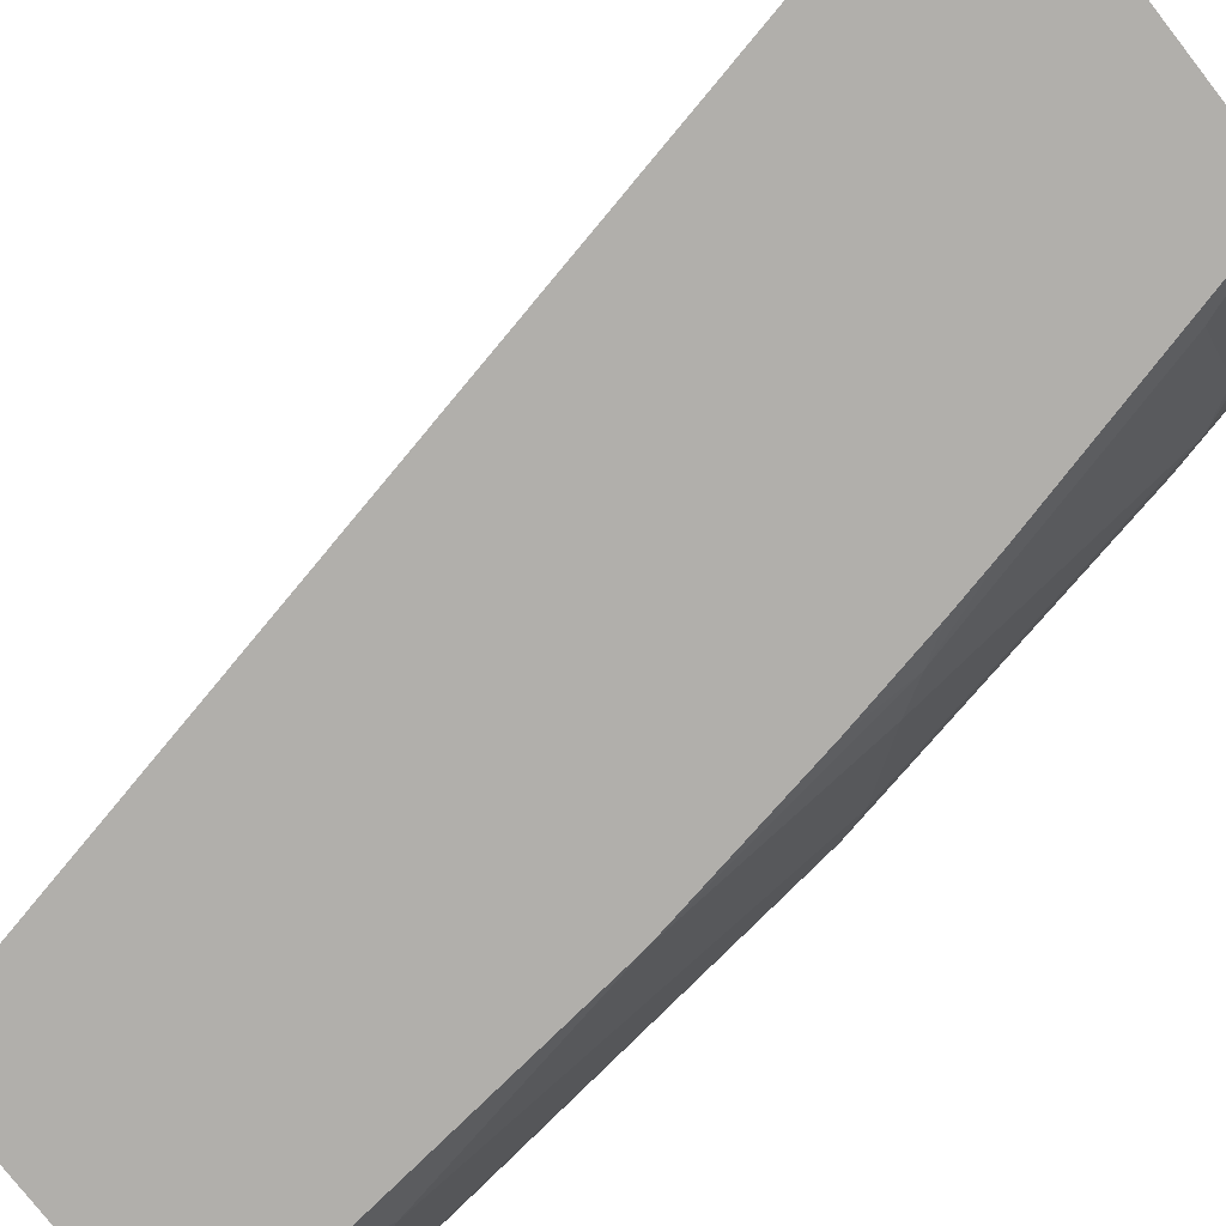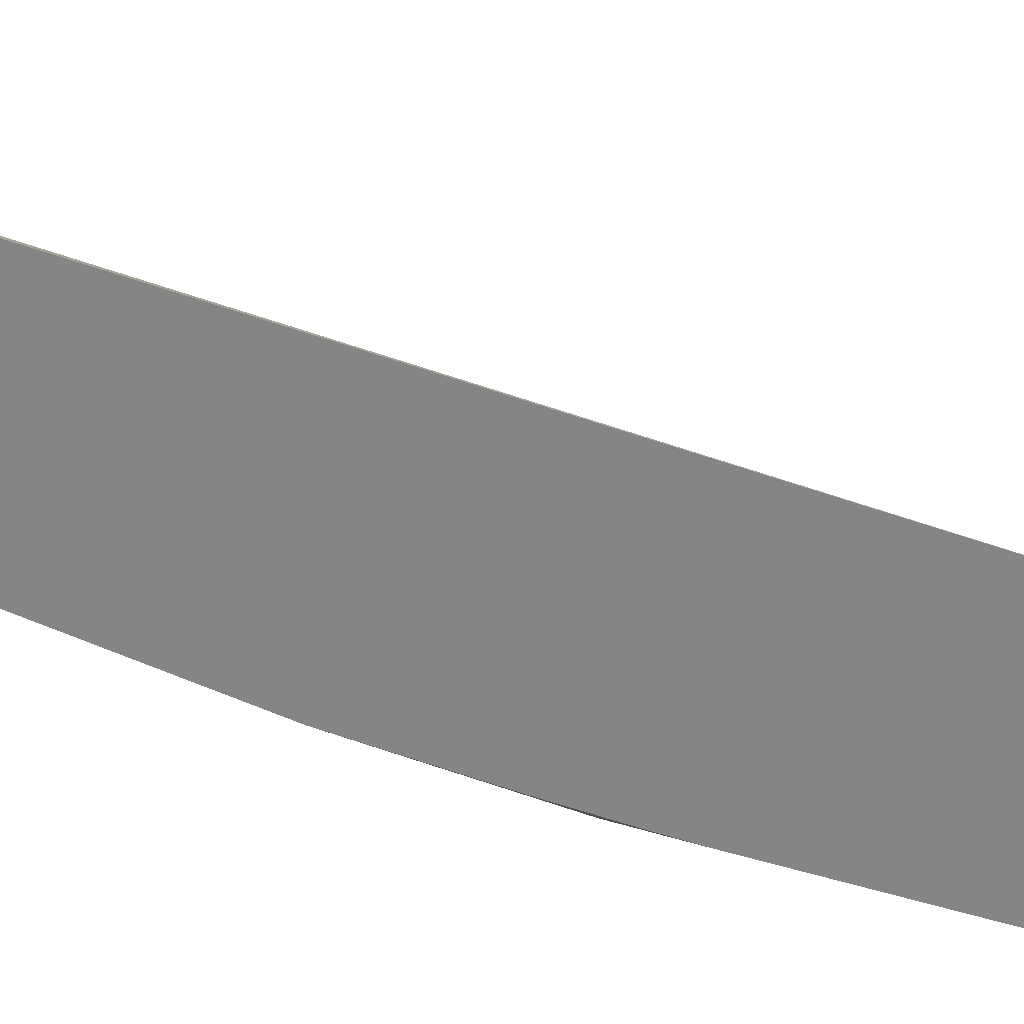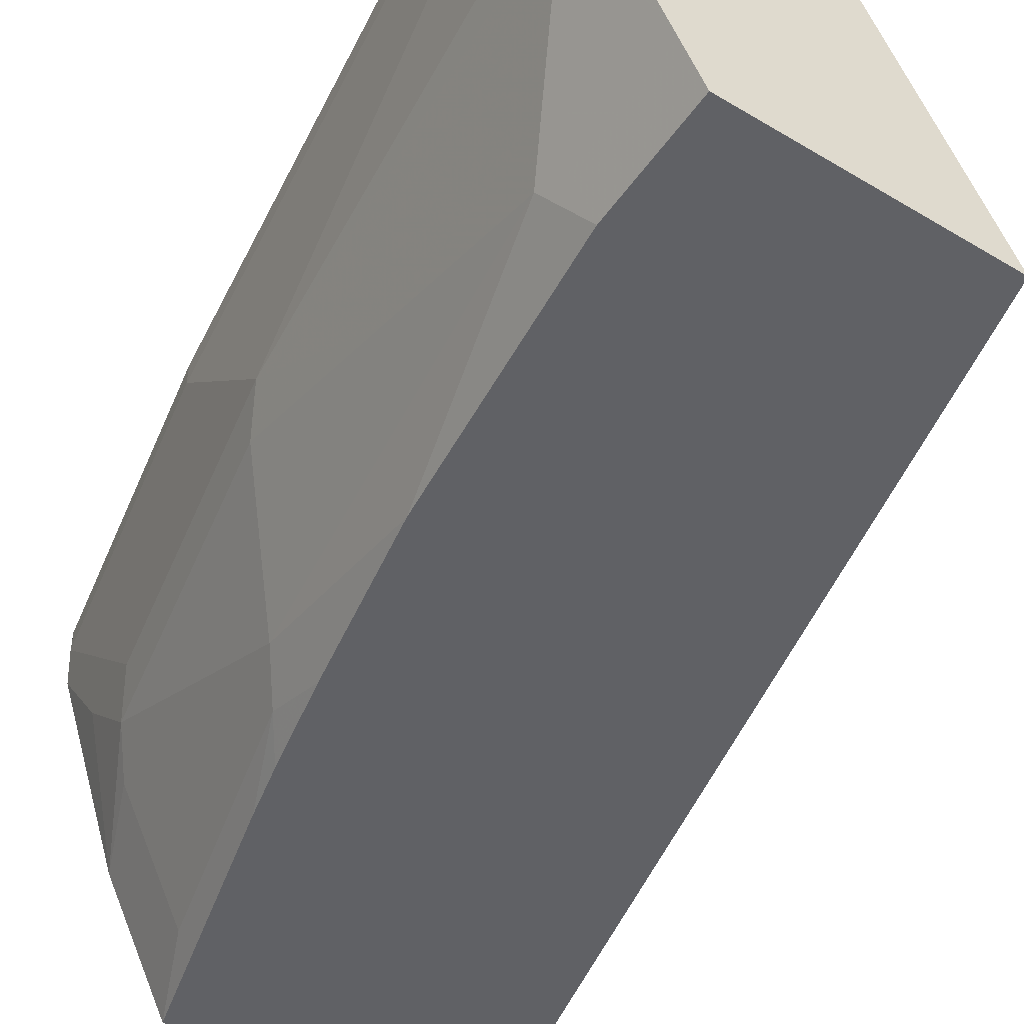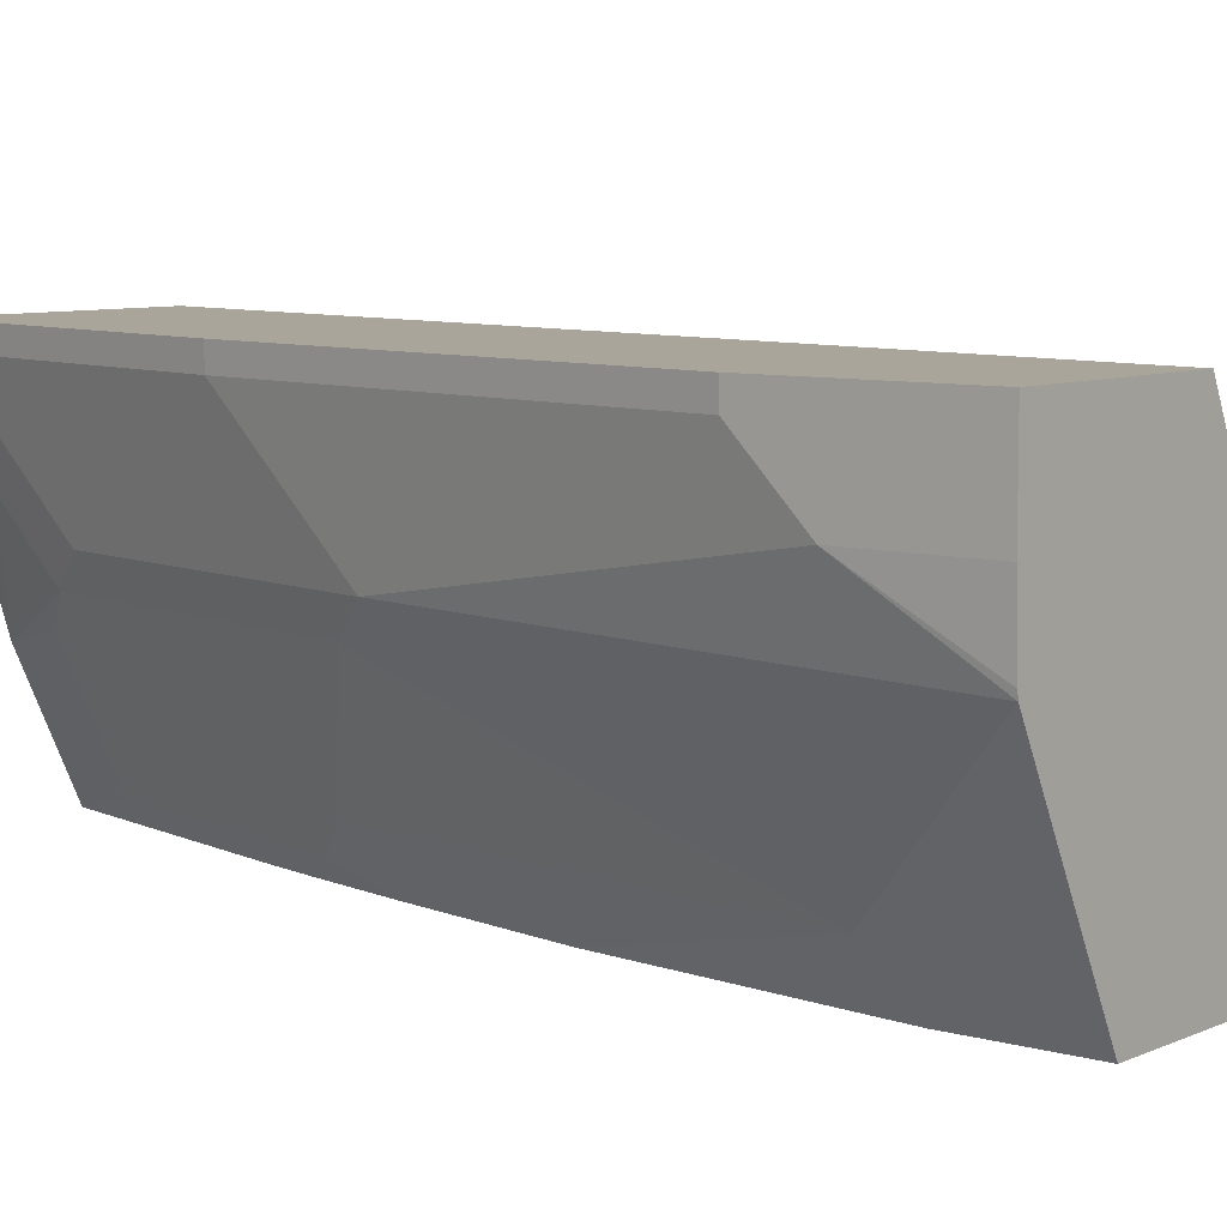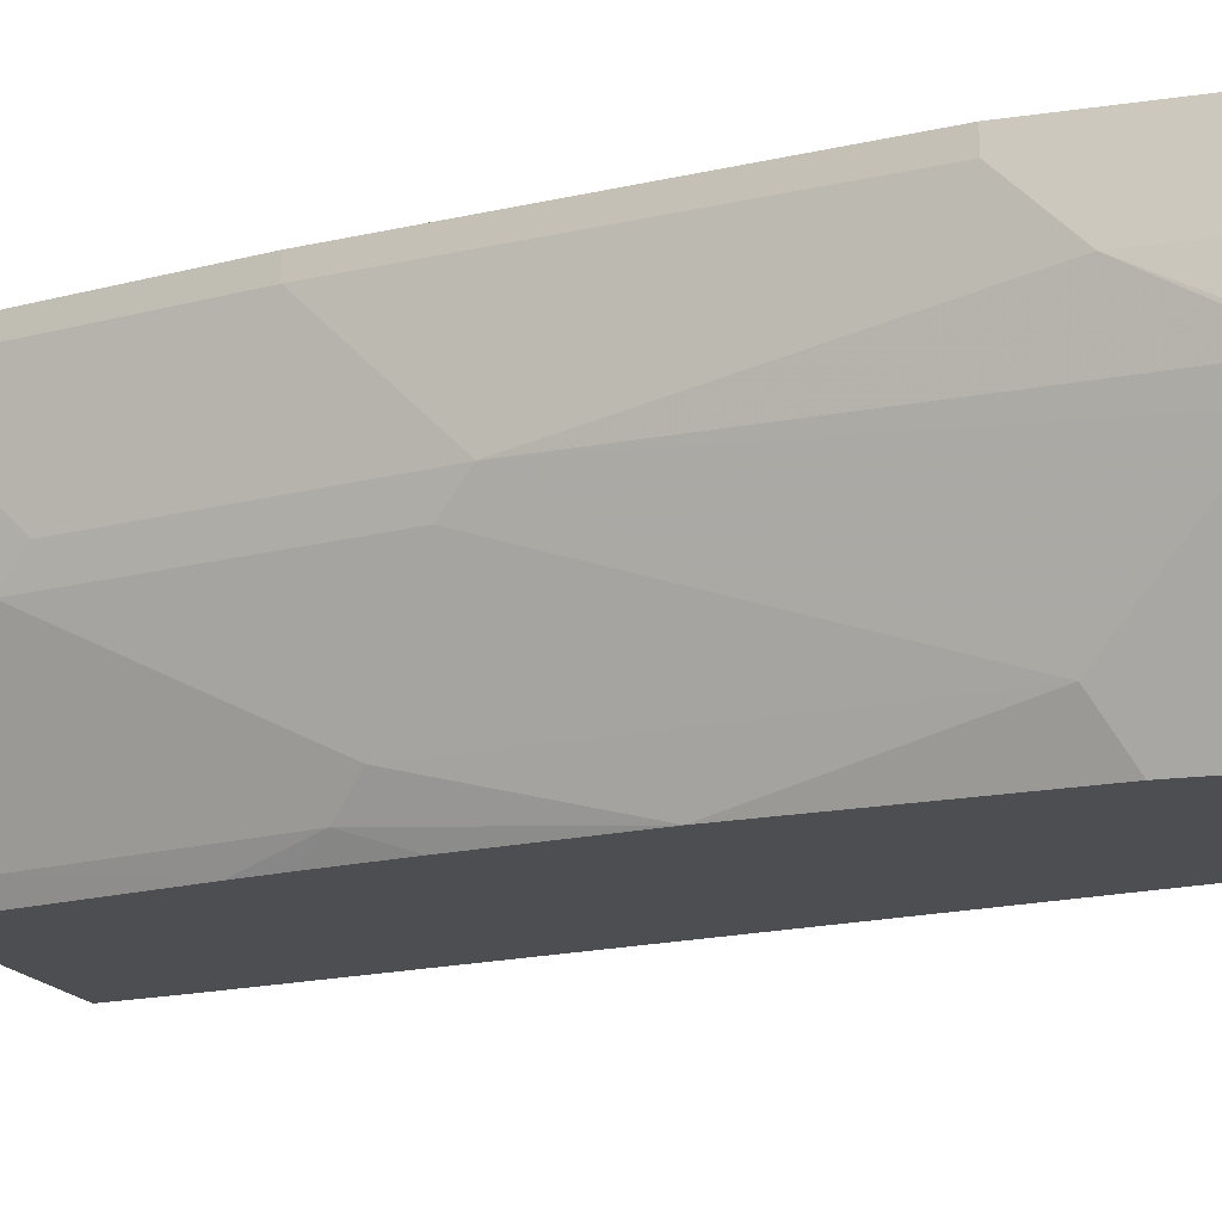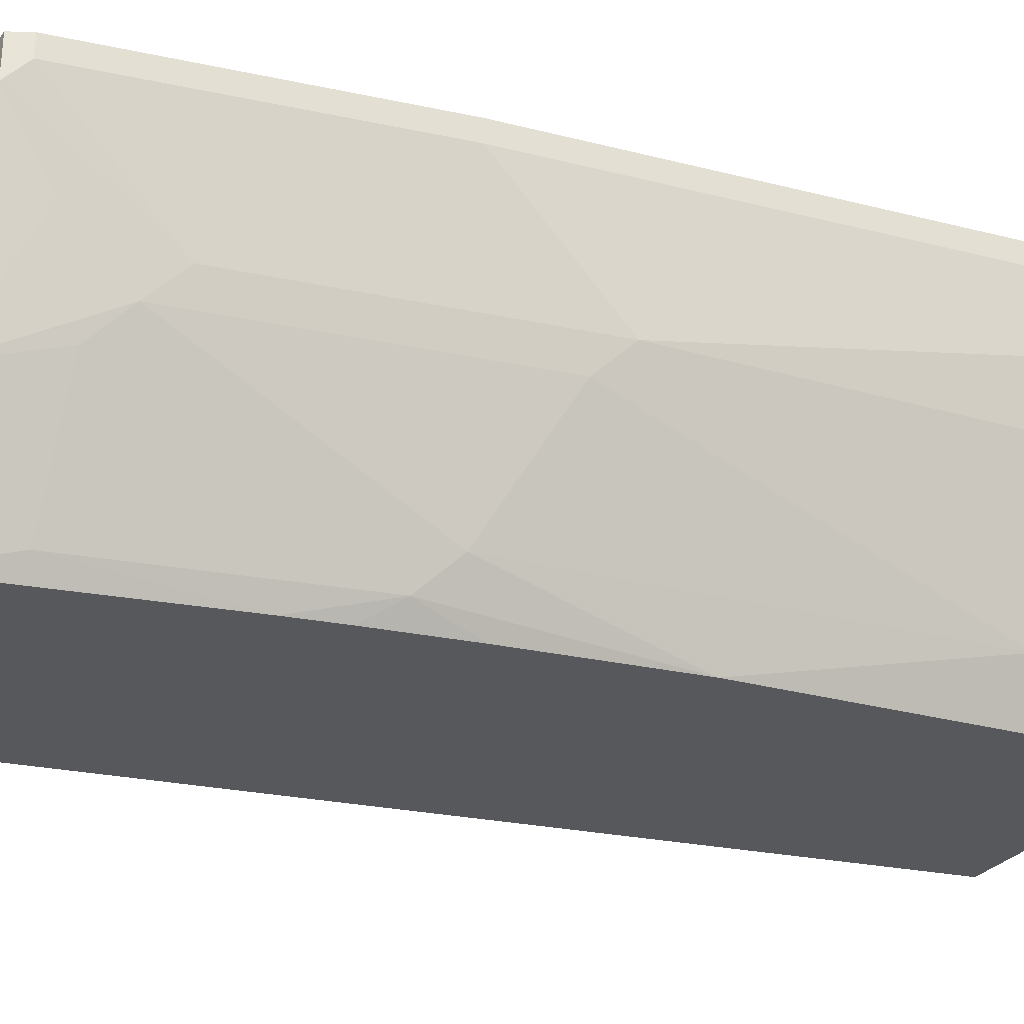
<metadata>
{"format":"obj","ext":"obj","renderer":"f3d","projection":"perspective","resolution":1024,"background":"white","views":[{"elev":-78.3,"azim":-52.0,"up":"+Z"},{"elev":-61.6,"azim":-121.2,"up":"+Z"},{"elev":-48.8,"azim":146.3,"up":"+Z"},{"elev":7.5,"azim":128.9,"up":"+Z"},{"elev":-16.8,"azim":106.4,"up":"+Z"},{"elev":-28.5,"azim":60.8,"up":"+Z"}]}
</metadata>
<code>
v 0.2177 -0.5925 -0.07143
v 0.3631 -0.5925 -0.07143
v 0.3116 -0.5925 0.1029
v 0.2352 -0.5522 -0.05113
v 0.2251 -0.5522 -0.07143
v 0.3797 -0.5522 -0.06135
v 0.3902 -0.5925 -0.01728
v 0.3938 -0.4703 -0.07143
v 0.4248 -0.5925 0.1029
v 0.3989 -0.1259 0.1029
v 0.3171 -0.1259 -0.07143
v 0.4104 -0.5522 6.4e-06
v 0.4104 -0.4295 -0.06135
v 0.4104 -0.4909 -0.03067
v 0.3941 -0.5925 -0.009514
v 0.3997 -0.4446 -0.07143
v 0.4248 -0.5925 0.0825
v 0.4295 -0.5829 0.1029
v 0.4909 -0.1259 0.1029
v 0.4398 -0.1259 -0.07143
v 0.4219 -0.5369 0.01534
v 0.4091 -0.3993 -0.07143
v 0.4245 -0.3169 -0.07143
v 0.4219 -0.4142 -0.04601
v 0.4219 -0.4755 -0.01533
v 0.4219 -0.5676 0.04602
v 0.4295 -0.5829 0.09204
v 0.4295 -0.5215 0.03067
v 0.4602 -0.4295 0.1029
v 0.4909 -0.1259 0.06136
v 0.4909 -0.2148 0.1029
v 0.45 -0.1259 -0.05113
v 0.4398 -0.1841 -0.07143
v 0.4525 -0.3835 0.01534
v 0.4525 -0.1994 -0.04601
v 0.4525 -0.2915 -0.01533
v 0.4602 -0.3682 0.03067
v 0.4602 -0.3989 0.06136
v 0.4602 -0.4295 0.09204
v 0.4909 -0.1841 0.06136
v 0.4897 -0.1259 0.03067
v 0.4909 -0.2148 0.09204
v 0.4812 -0.1259 0.01128
v 0.4832 -0.1381 0.01534
v 0.45 -0.1841 -0.05113
v 0.4602 -0.1841 -0.03067
v 0.4893 -0.1259 0.02754
f 23 35 24
f 20 32 45
f 23 33 35
f 21 37 28
f 21 34 37
f 21 25 34
f 24 34 25
f 20 45 33
f 19 40 30
f 17 28 27
f 19 31 42
f 18 39 29
f 18 27 39
f 17 21 28
f 17 26 21
f 15 26 17
f 15 21 26
f 13 25 14
f 24 35 36
f 19 42 40
f 24 36 34
f 44 46 45
f 27 37 38
f 13 24 25
f 43 47 44
f 40 47 41
f 38 42 39
f 38 40 42
f 37 40 38
f 37 47 40
f 37 44 47
f 37 46 44
f 27 28 37
f 36 46 37
f 35 45 46
f 34 36 37
f 33 45 35
f 32 44 45
f 32 43 44
f 30 40 41
f 29 42 31
f 29 39 42
f 27 38 39
f 35 46 36
f 13 23 24
f 1 20 33
f 13 16 22
f 3 29 31
f 3 18 29
f 3 9 18
f 2 8 6
f 2 6 7
f 1 8 2
f 1 16 8
f 1 22 16
f 1 23 22
f 1 33 23
f 1 11 20
f 1 5 11
f 1 4 5
f 1 3 4
f 1 9 3
f 1 15 17
f 1 7 15
f 1 2 7
f 13 22 23
f 3 31 19
f 3 19 10
f 1 17 9
f 4 10 5
f 3 10 4
f 12 25 21
f 12 14 25
f 10 32 20
f 10 43 32
f 10 47 43
f 10 41 47
f 10 30 41
f 10 19 30
f 10 20 11
f 12 21 15
f 9 27 18
f 6 12 7
f 6 13 14
f 6 8 13
f 7 12 15
f 8 16 13
f 9 17 27
f 6 14 12
f 5 10 11

</code>
